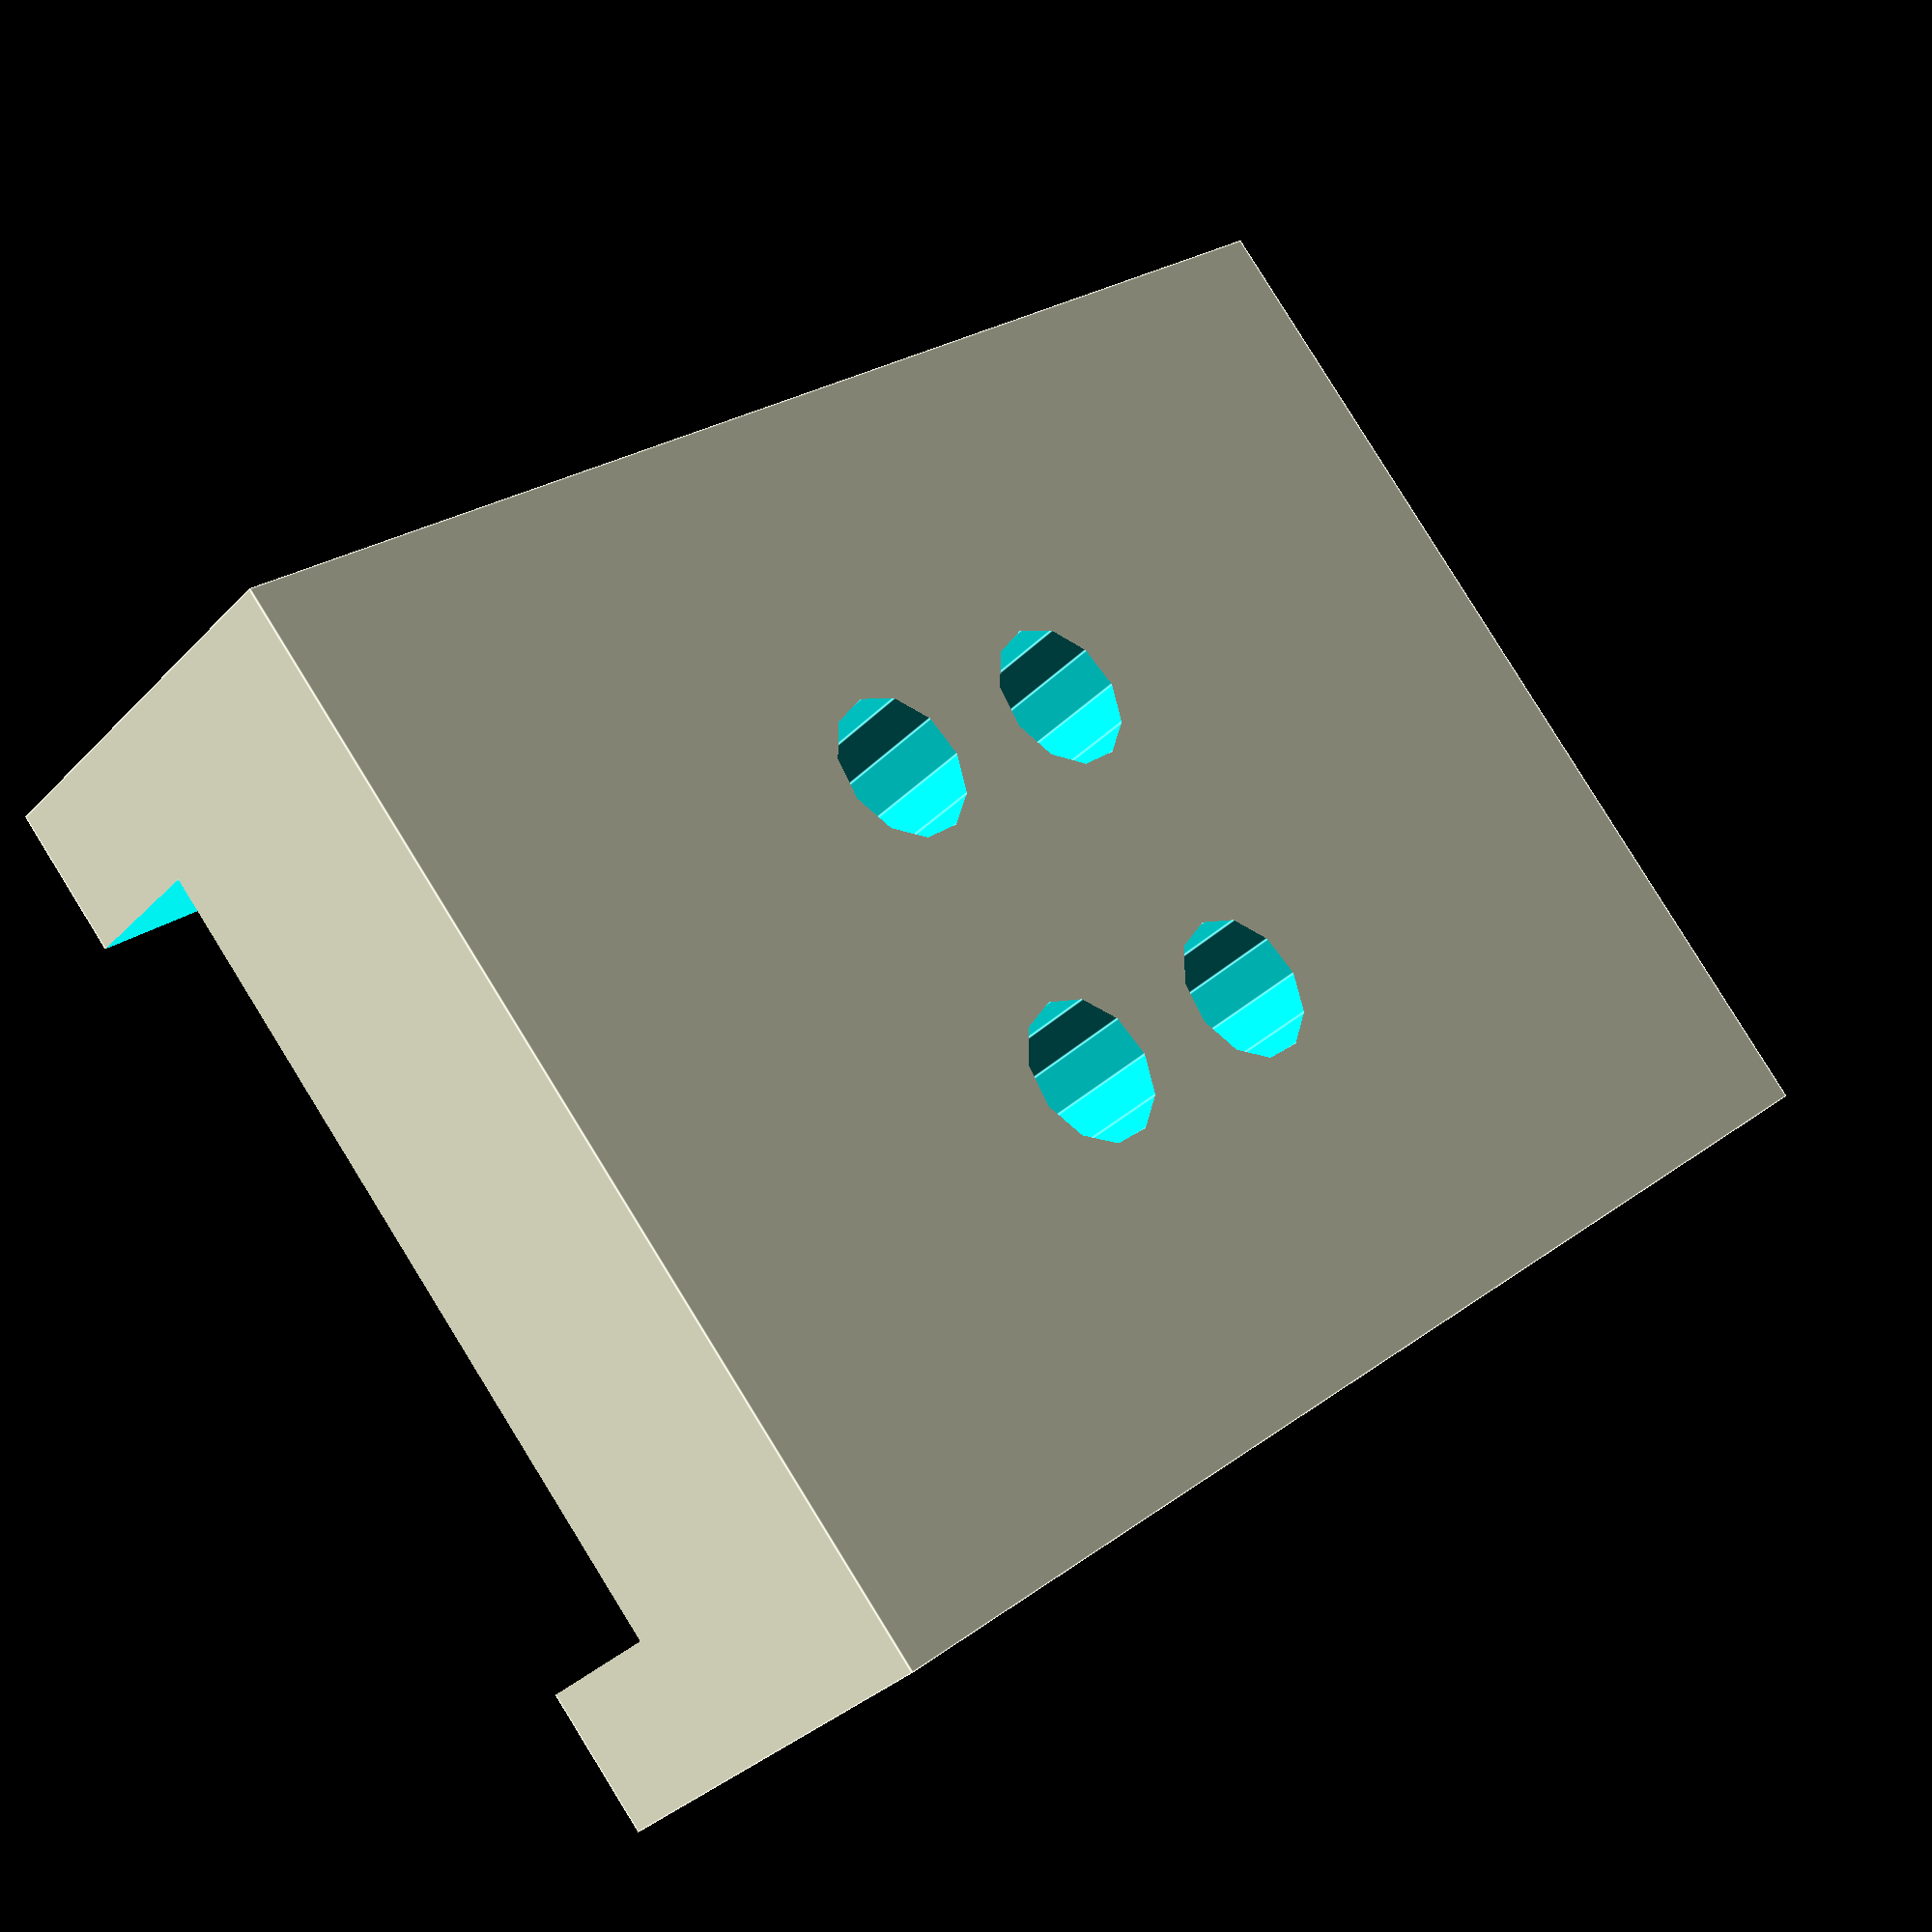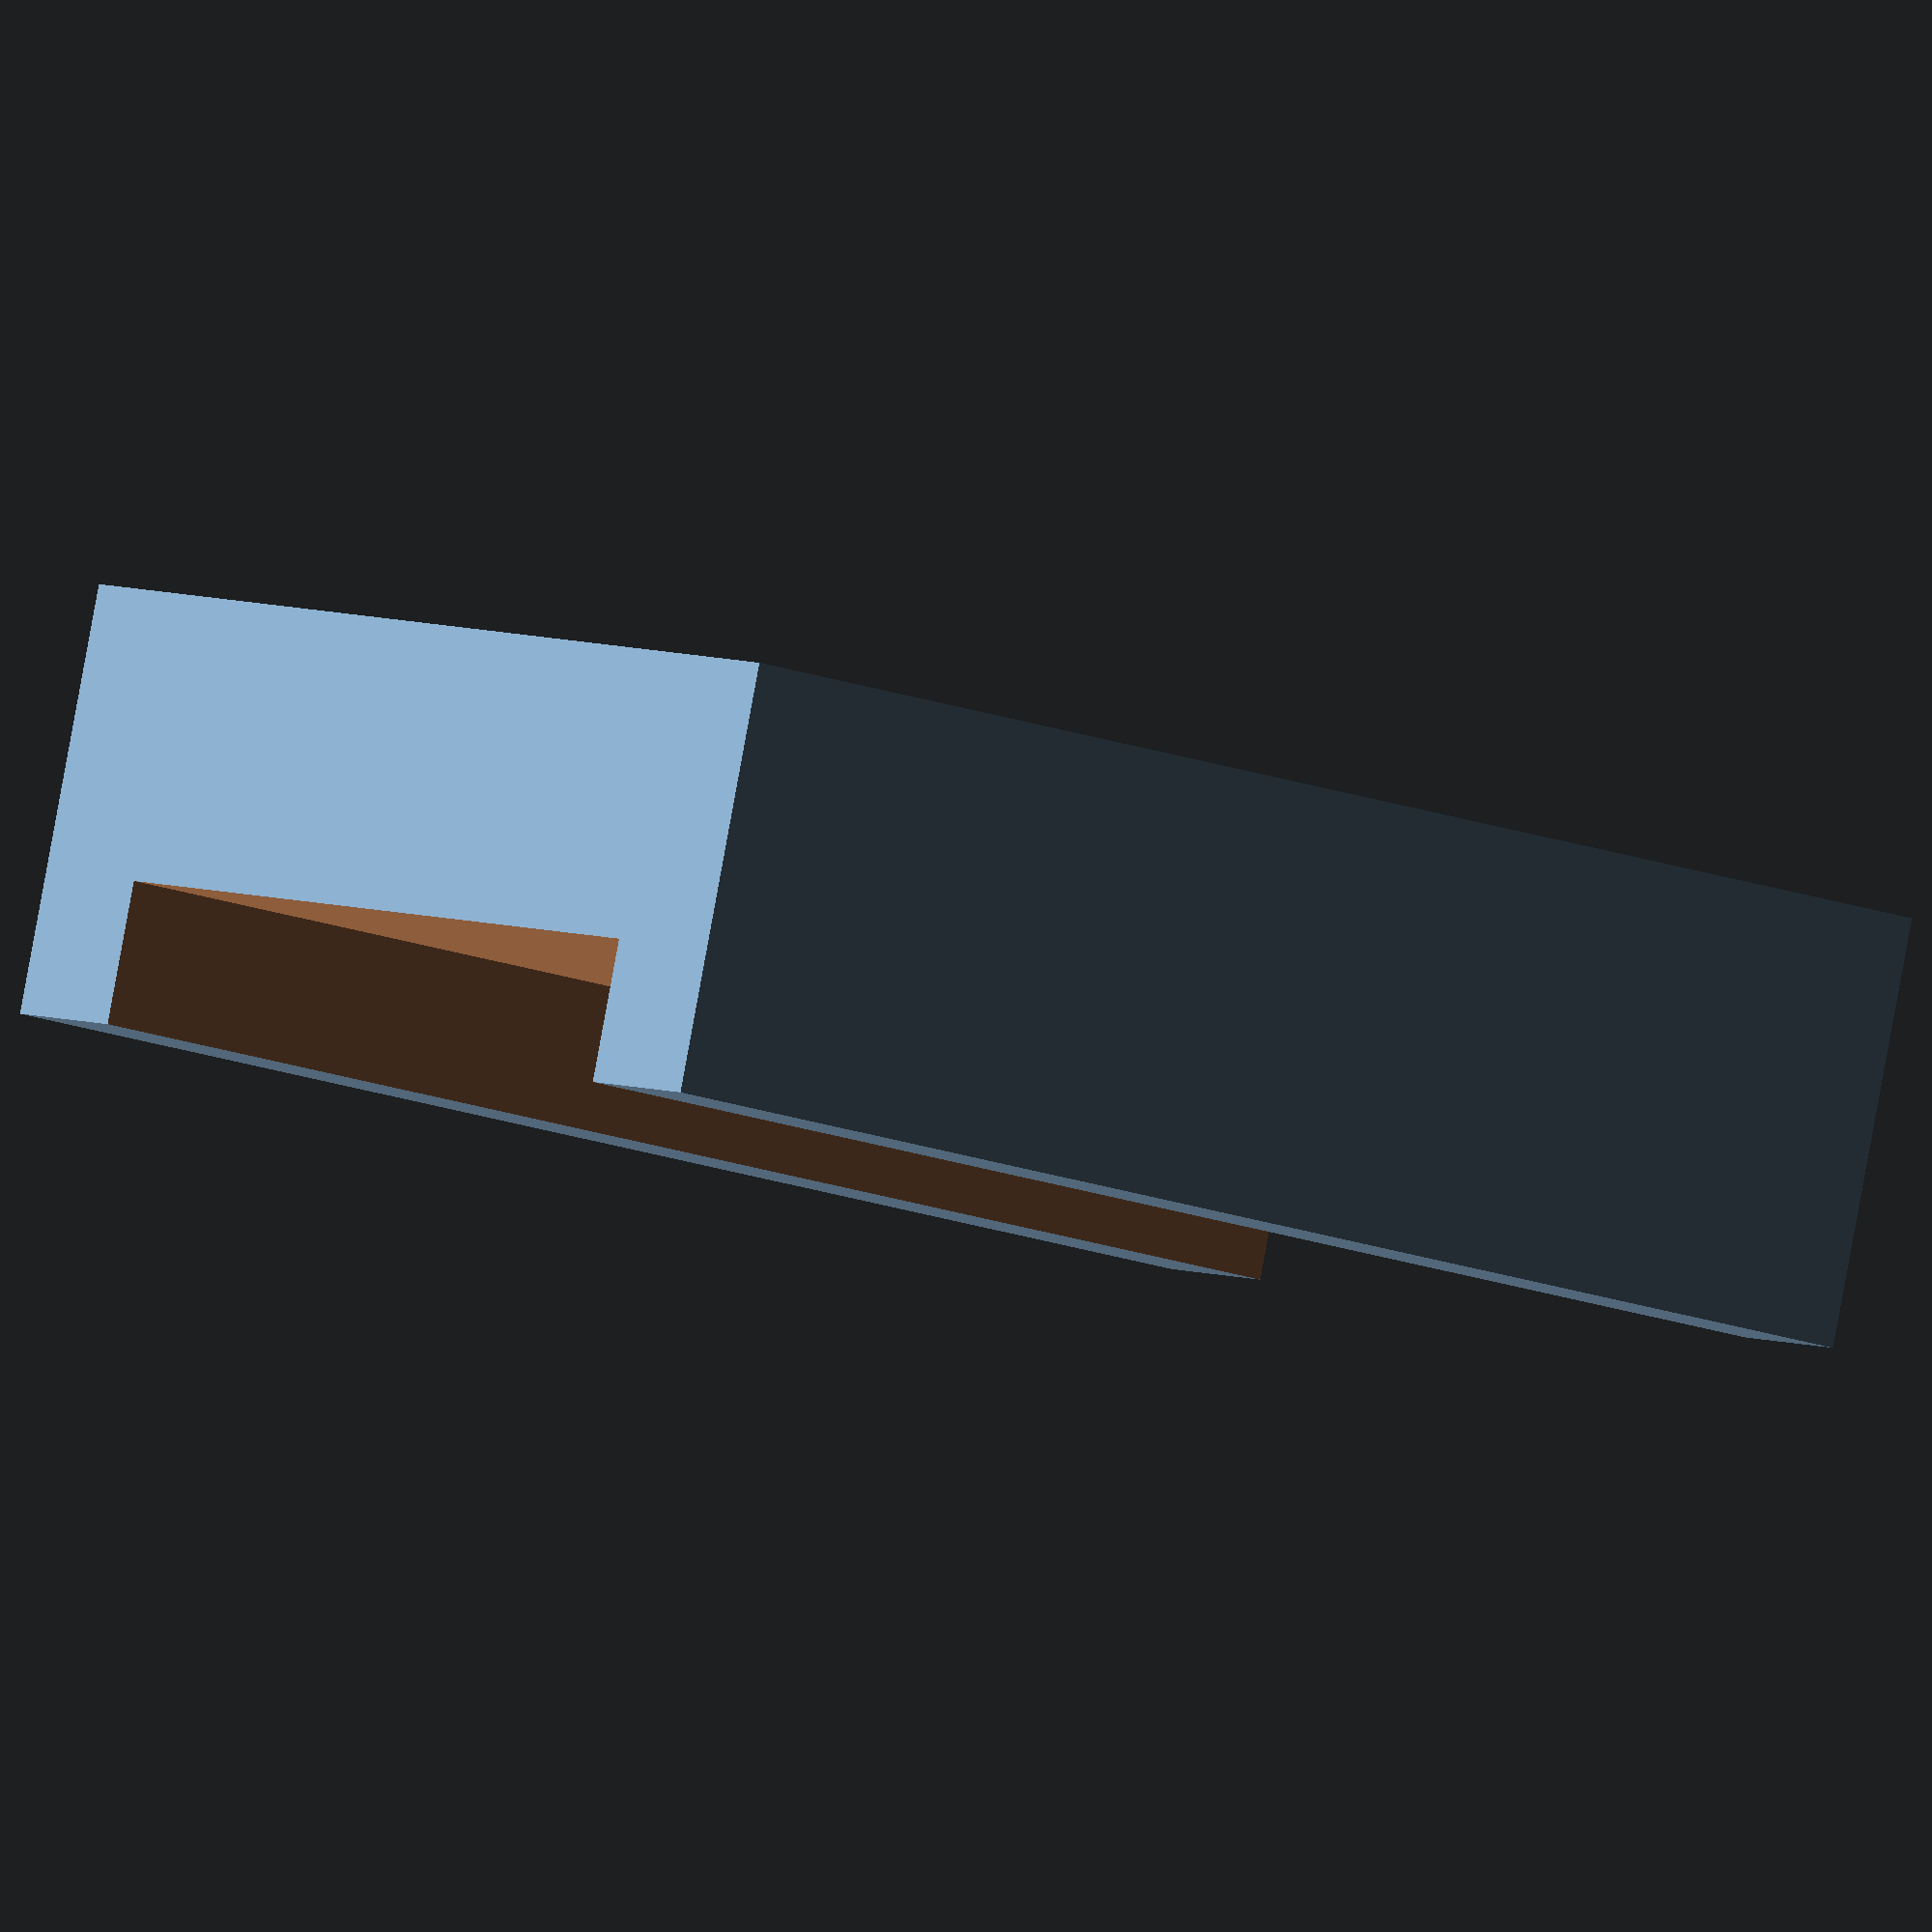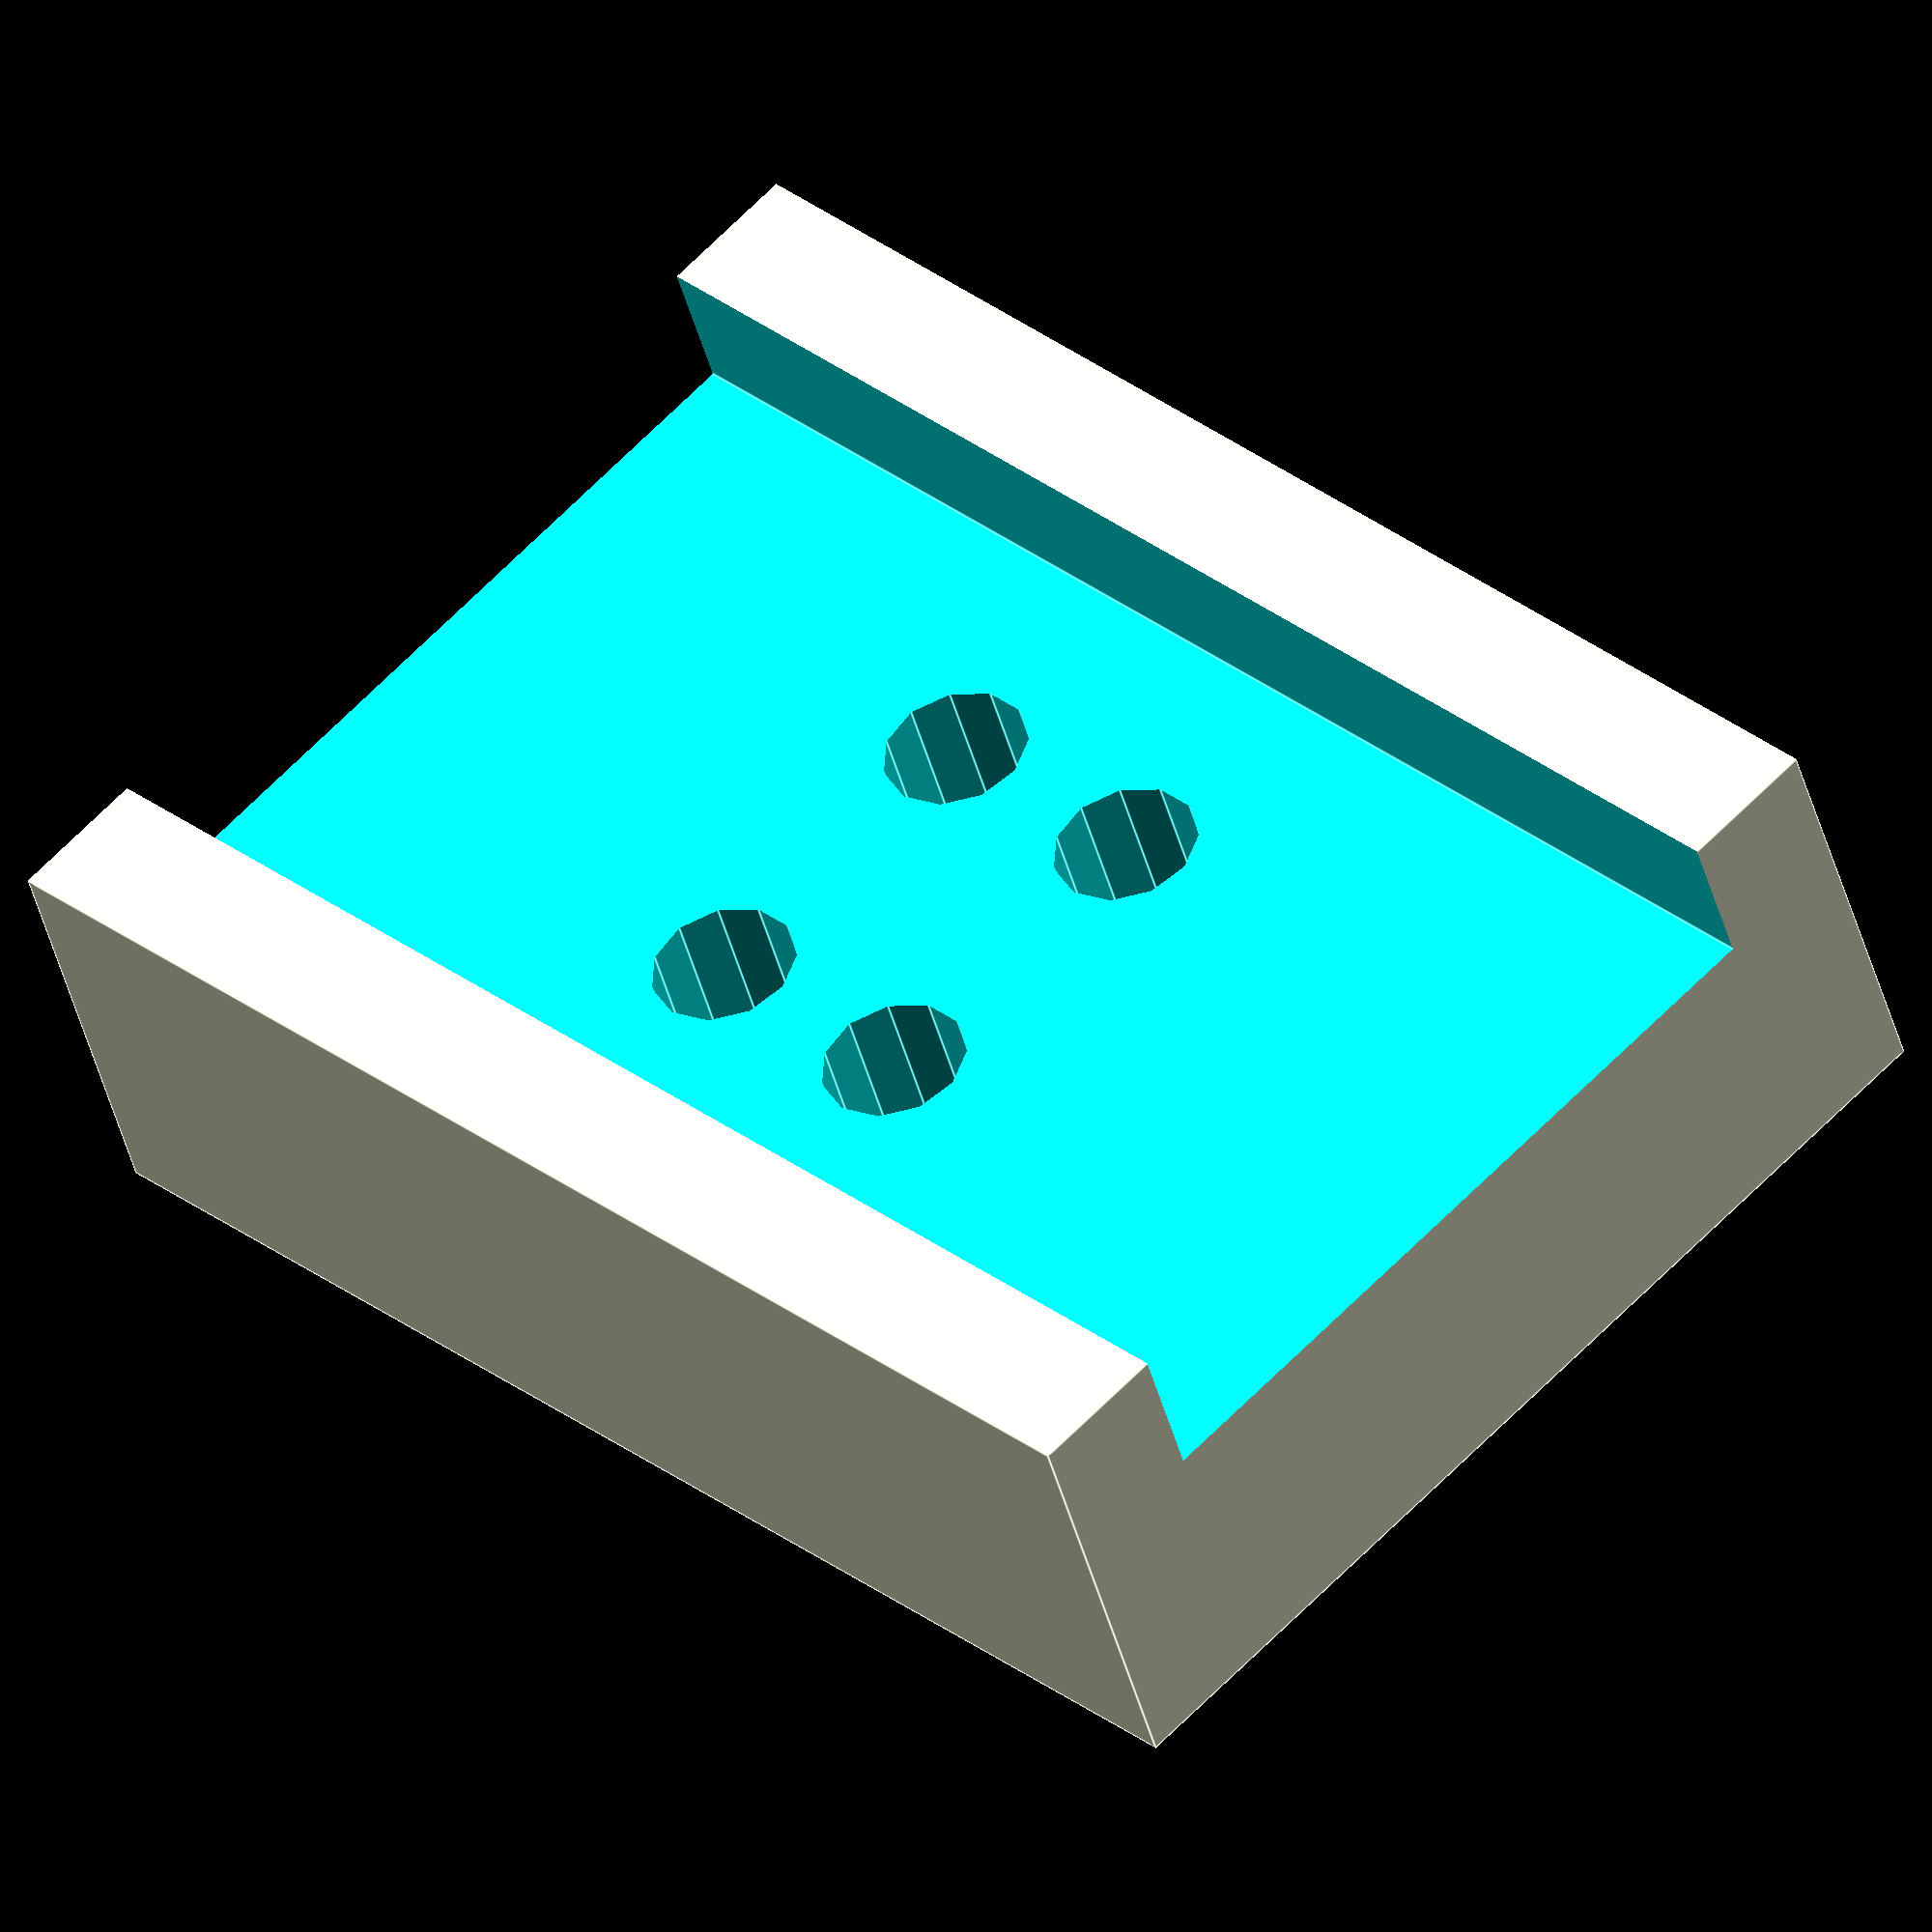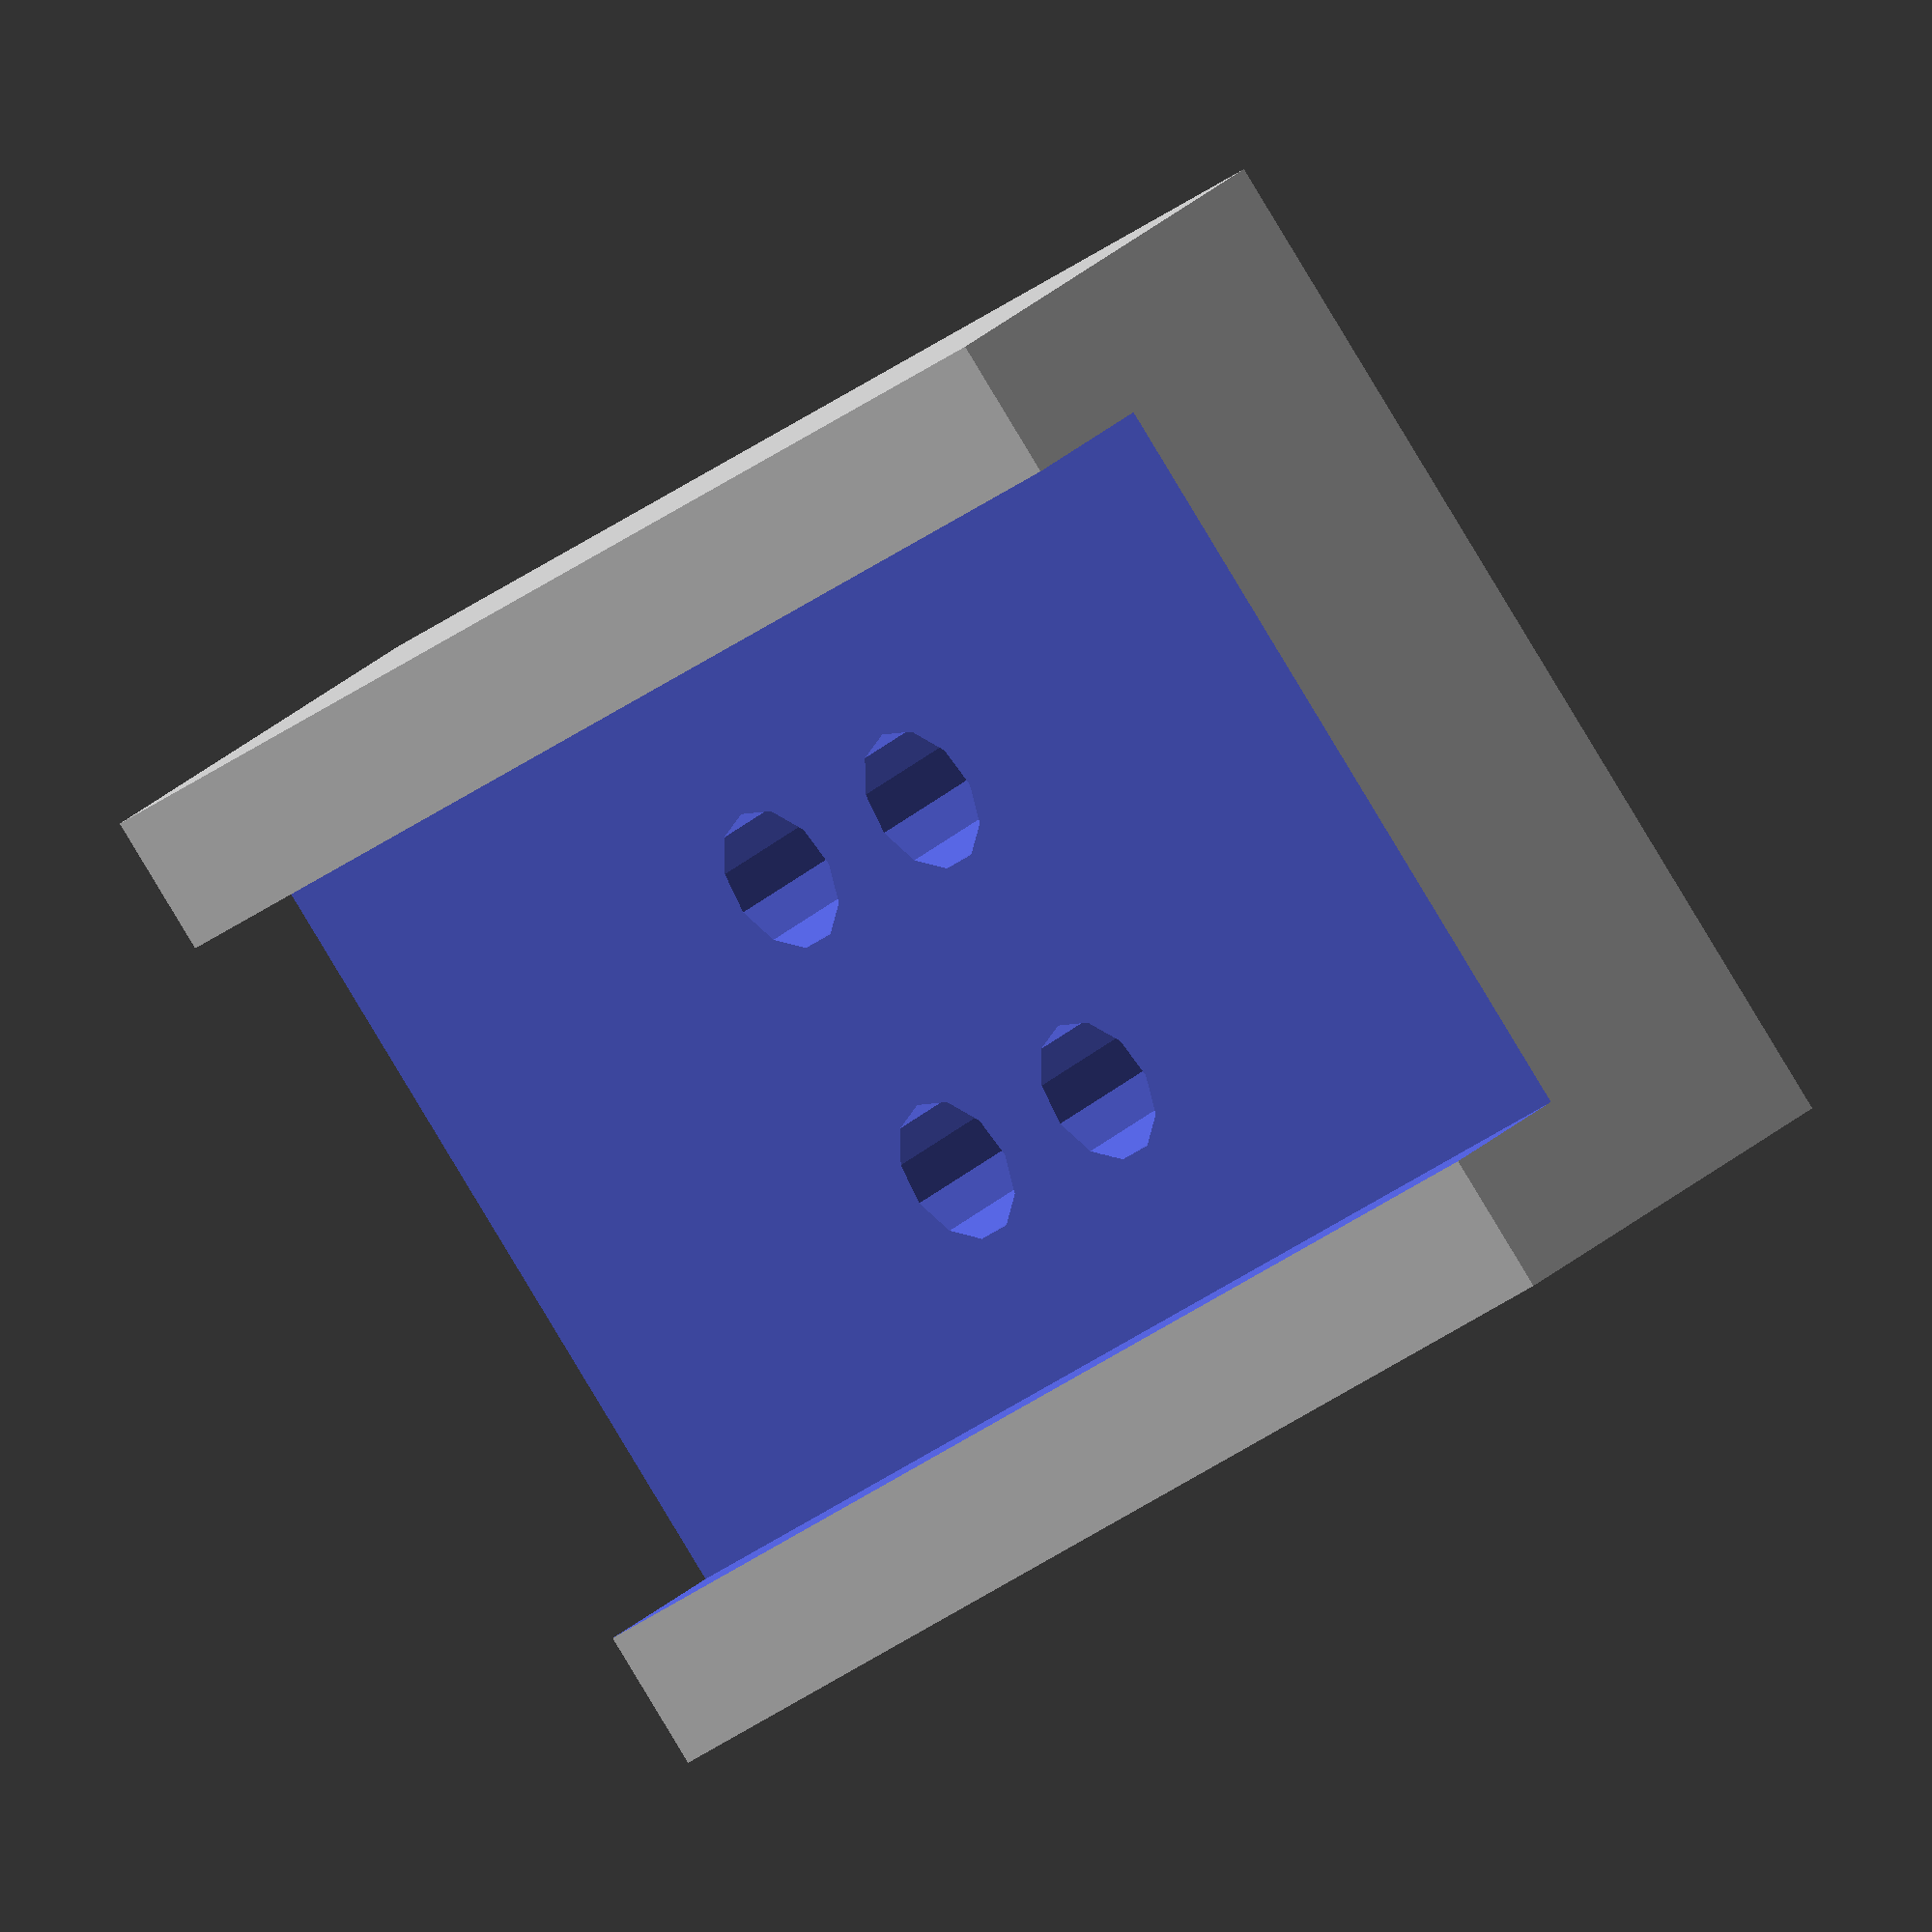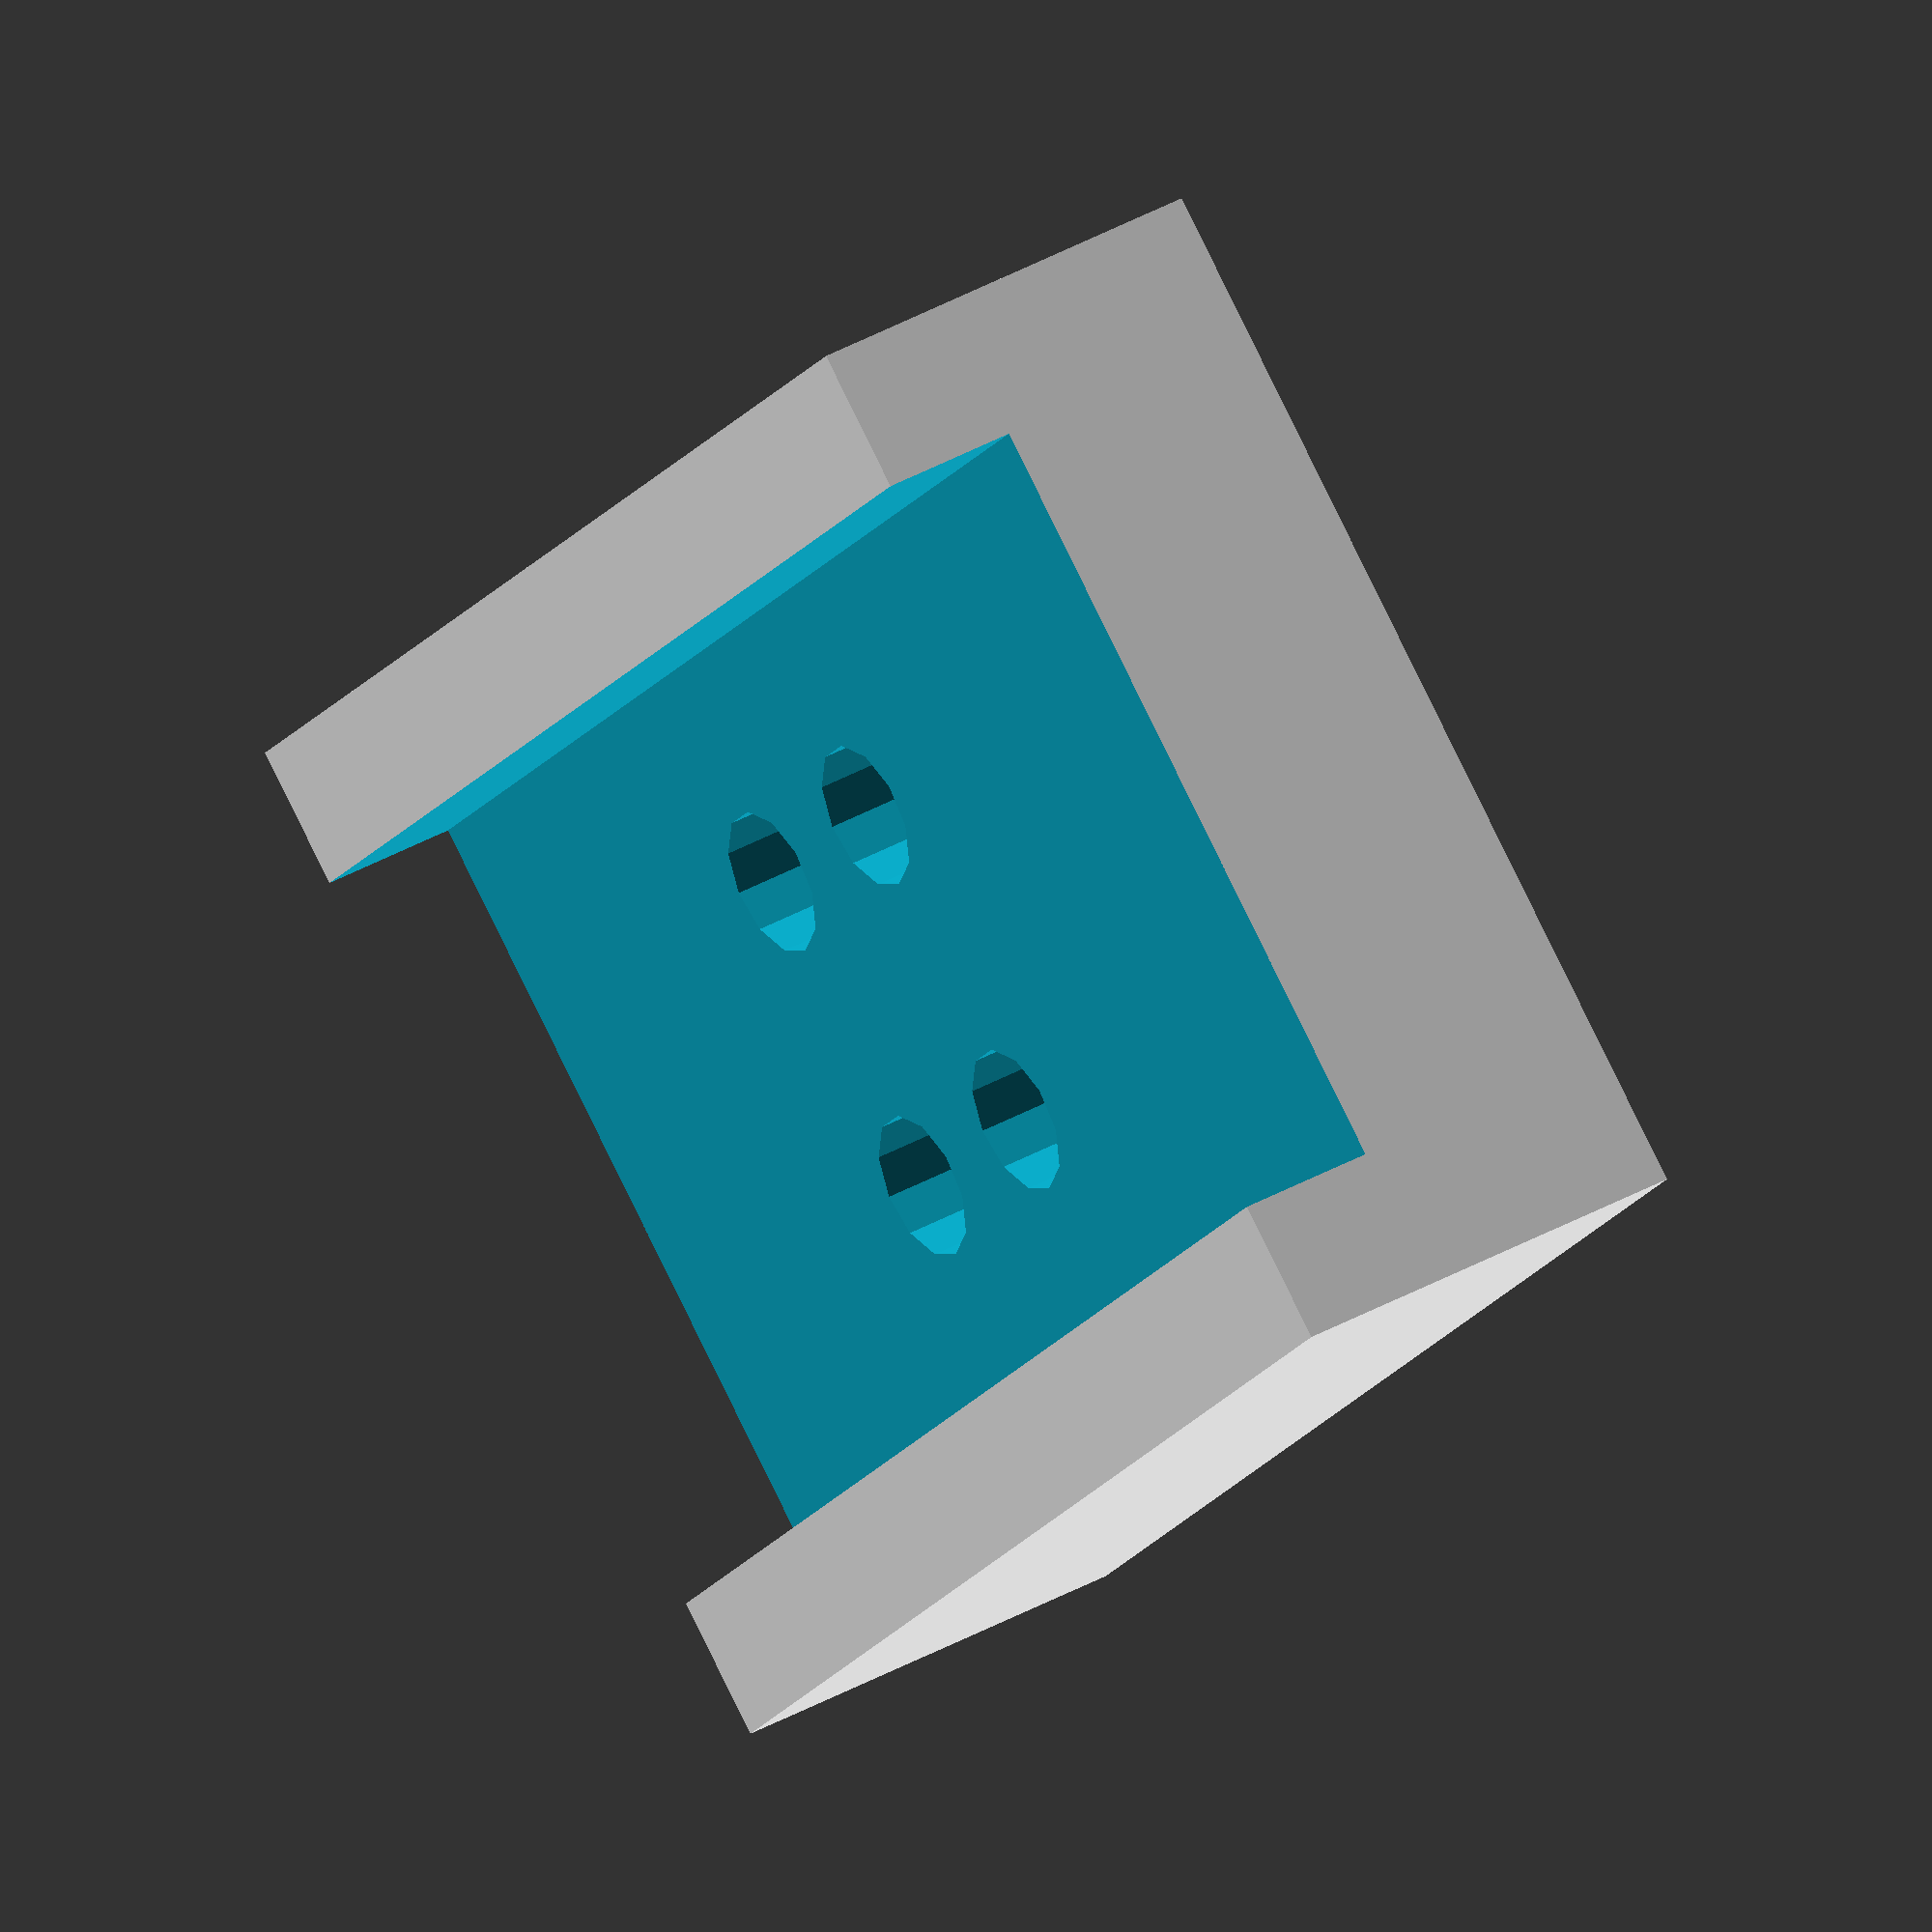
<openscad>

rail_width = 16.6;
hole_spacing_x = 7;
hole_spacing_y = 5.08;
guide_width = 3;
depth = 6;

width = guide_width * 2 + rail_width;

difference() {
    cube([width, hole_spacing_y * 6, depth + guide_width]);
    
    translate([guide_width, -1, depth])
    cube([rail_width, hole_spacing_y * 6 + 2, depth + guide_width]);
    
    
    translate([width / 2 - (hole_spacing_x / 2), 12, -1]) {
        cylinder(depth + guide_width, 1.56, 1.56, $fn = 11);
       
        translate([0, hole_spacing_y, 0])
            cylinder(depth + guide_width, 1.56, 1.56, $fn = 11);
    }
    
    
    translate([width / 2 + (hole_spacing_x / 2), 12, -1]) {
        cylinder(depth + guide_width, 1.56, 1.56, $fn = 11);
        
        translate([0, hole_spacing_y, 0])
            cylinder(depth + guide_width, 1.56, 1.56, $fn = 11);
    }
    
}




</openscad>
<views>
elev=32.1 azim=310.2 roll=144.6 proj=p view=edges
elev=272.8 azim=307.7 roll=10.4 proj=o view=wireframe
elev=223.6 azim=314.7 roll=165.7 proj=o view=edges
elev=328.2 azim=227.8 roll=39.6 proj=o view=wireframe
elev=141.7 azim=220.6 roll=125.6 proj=o view=solid
</views>
